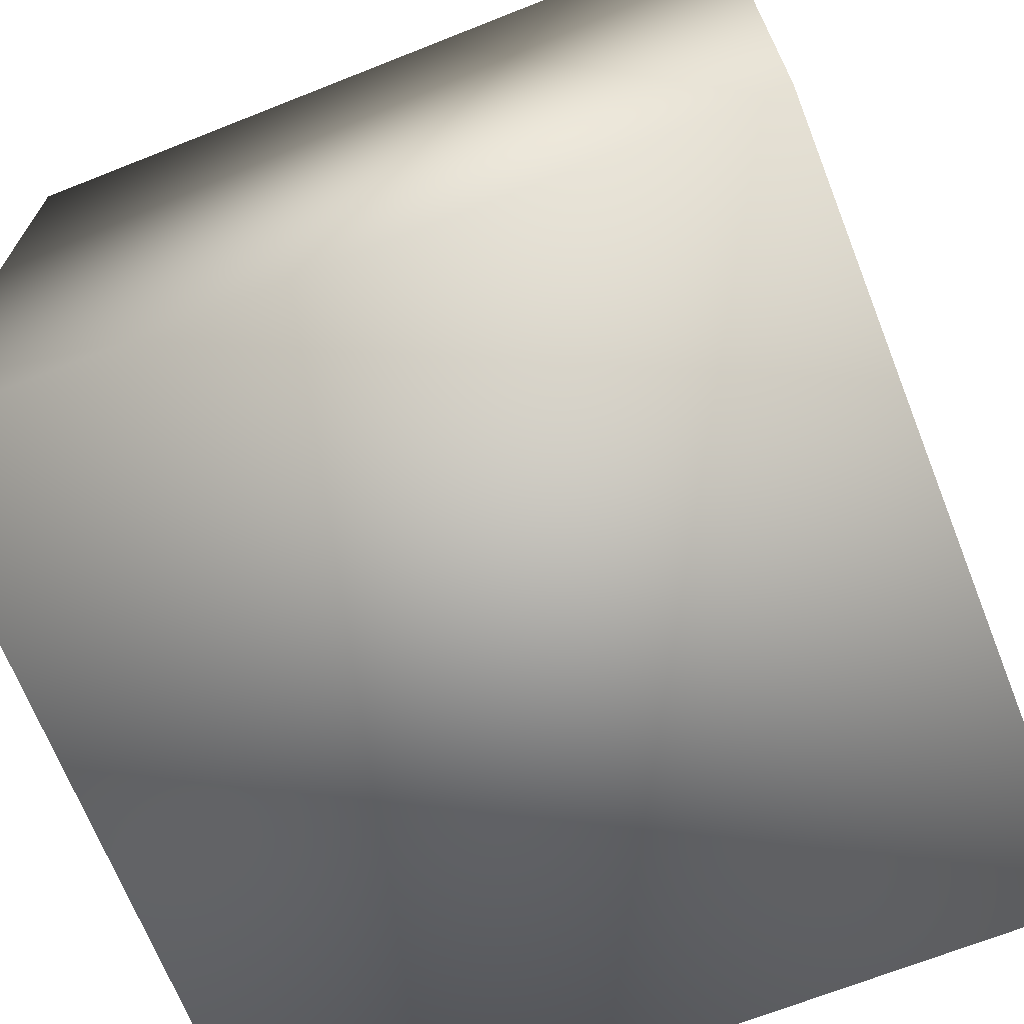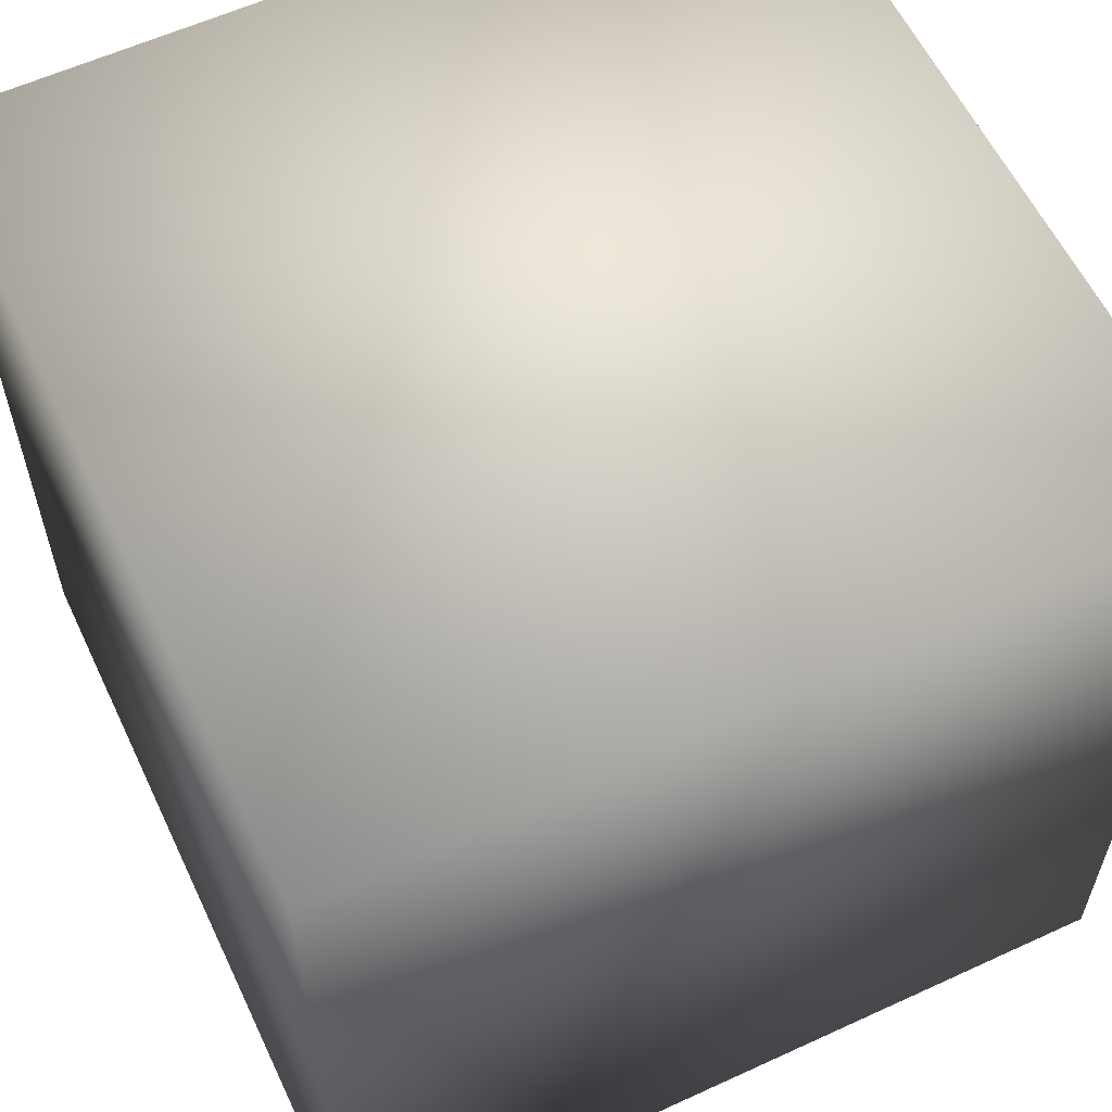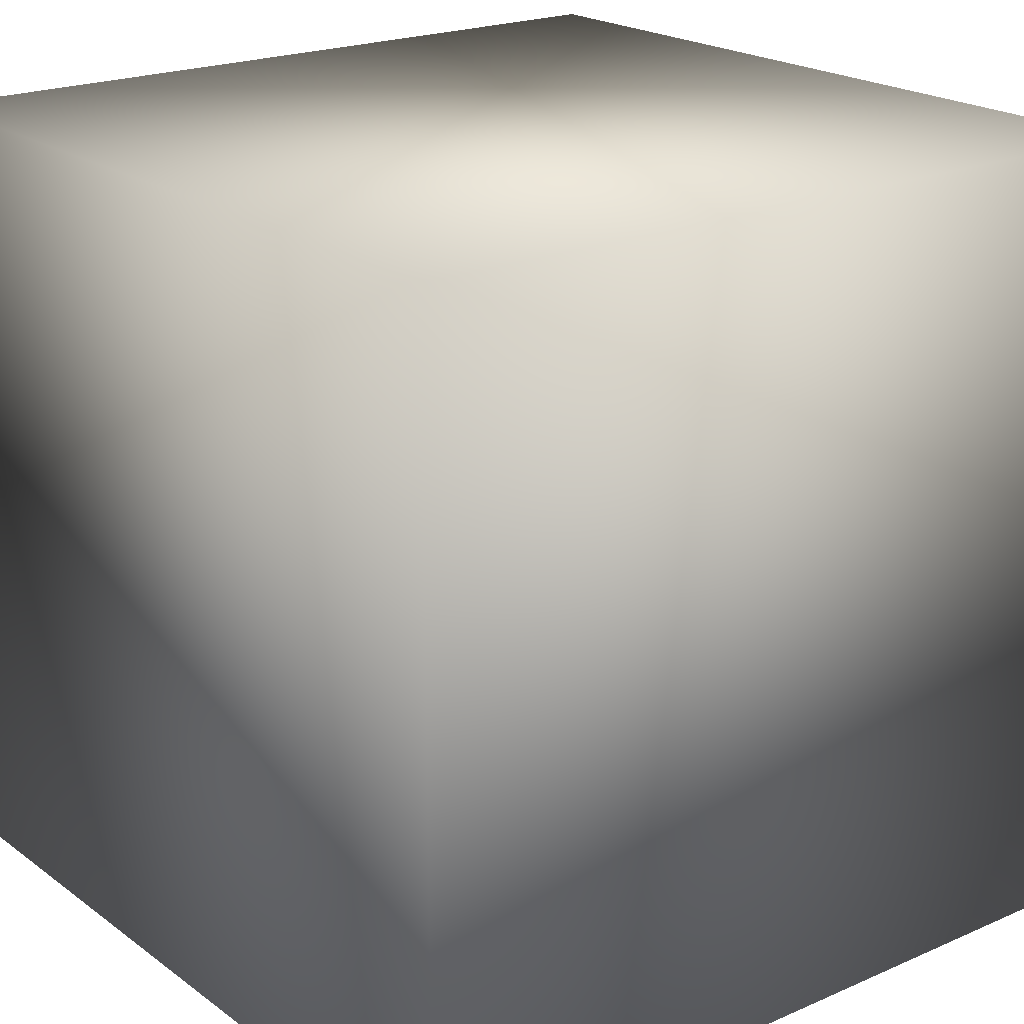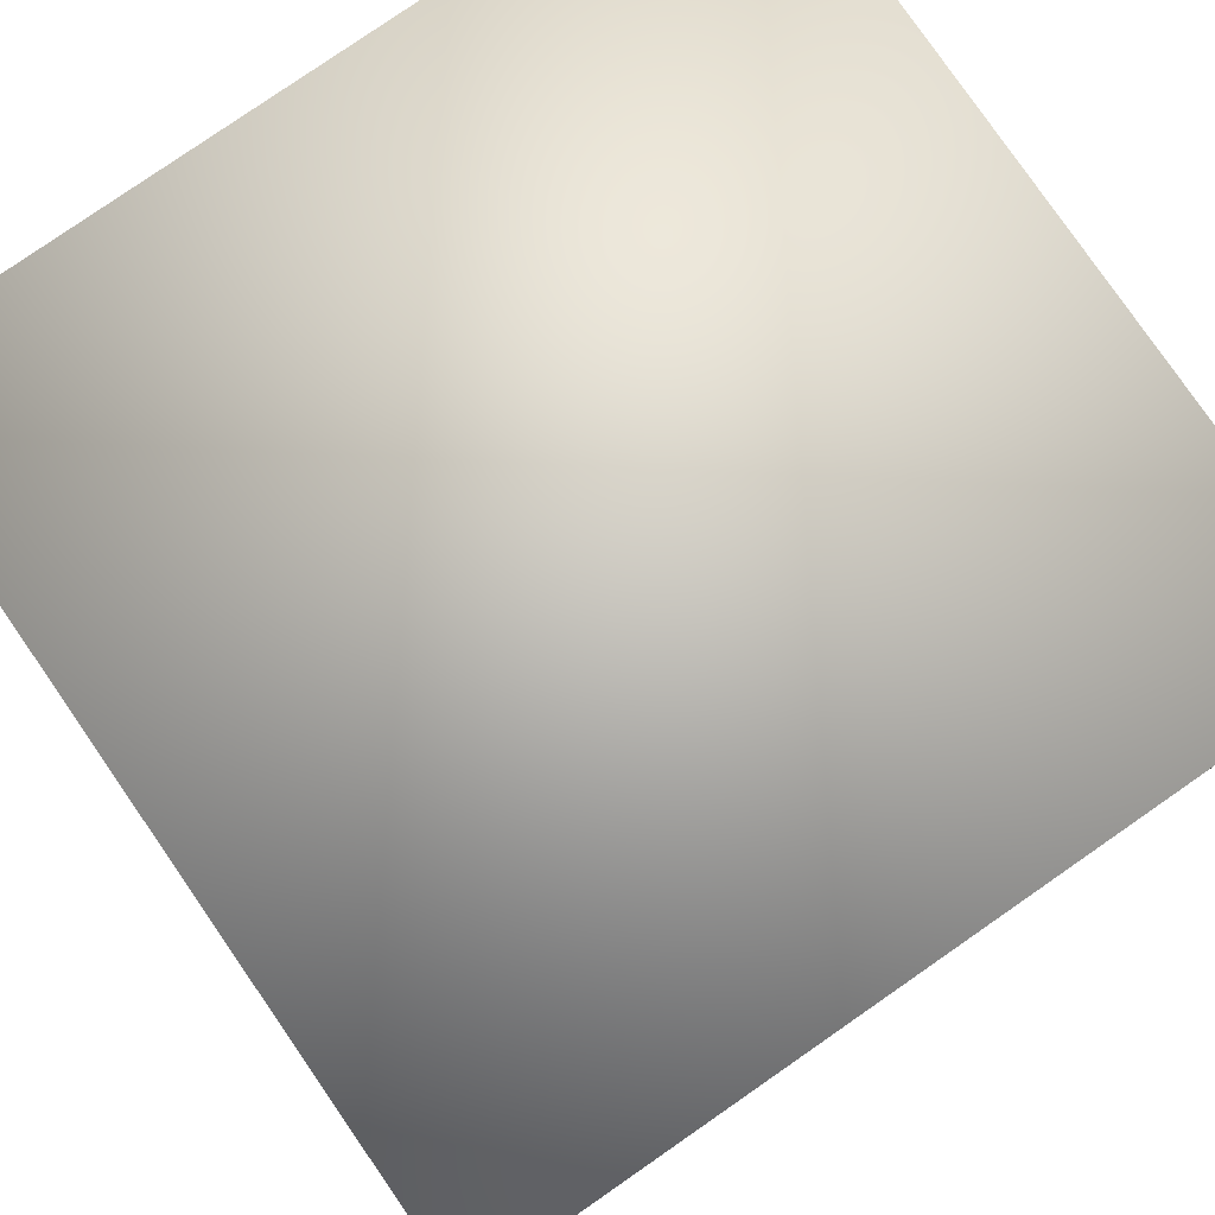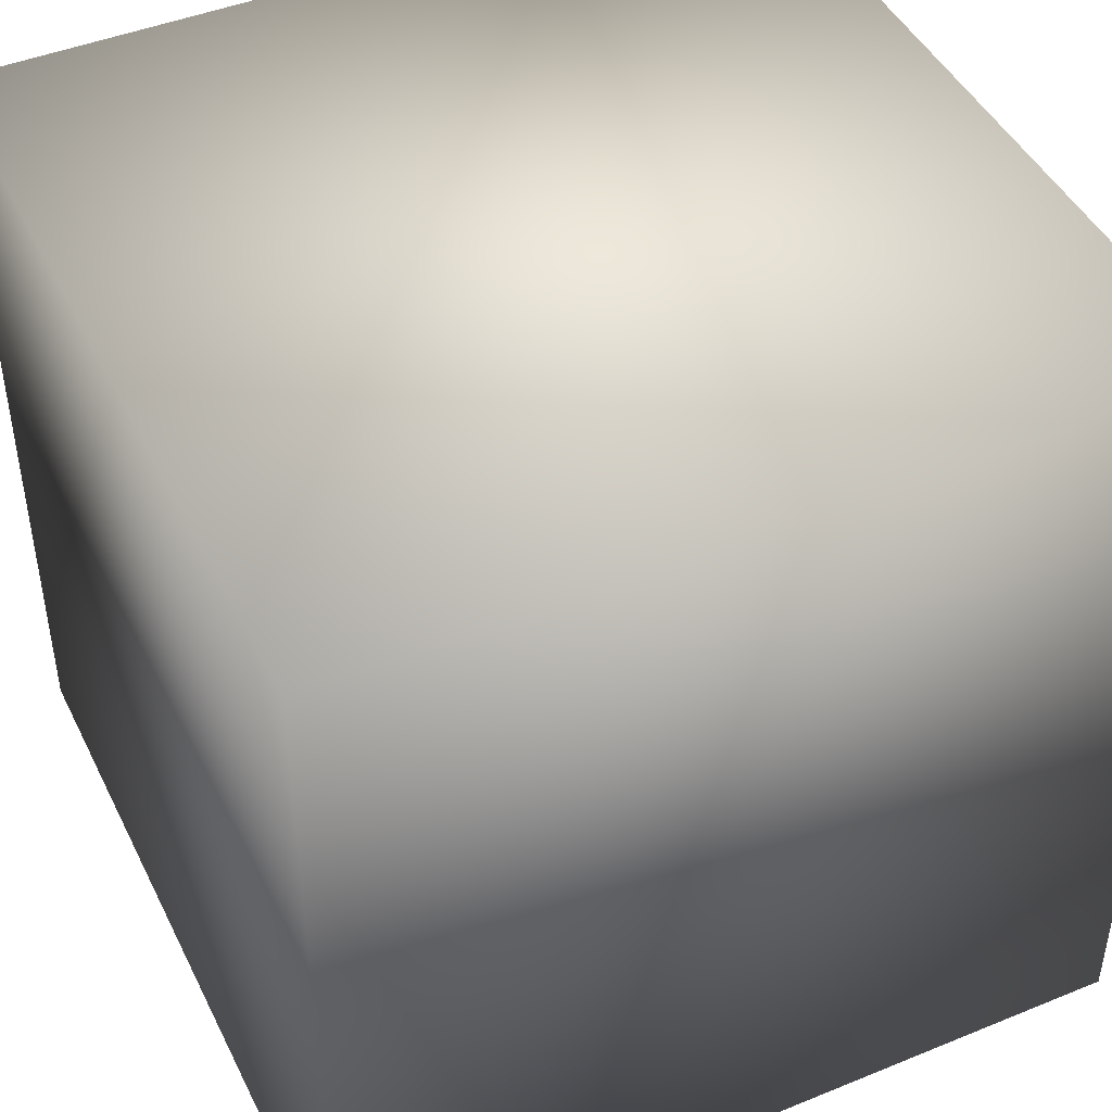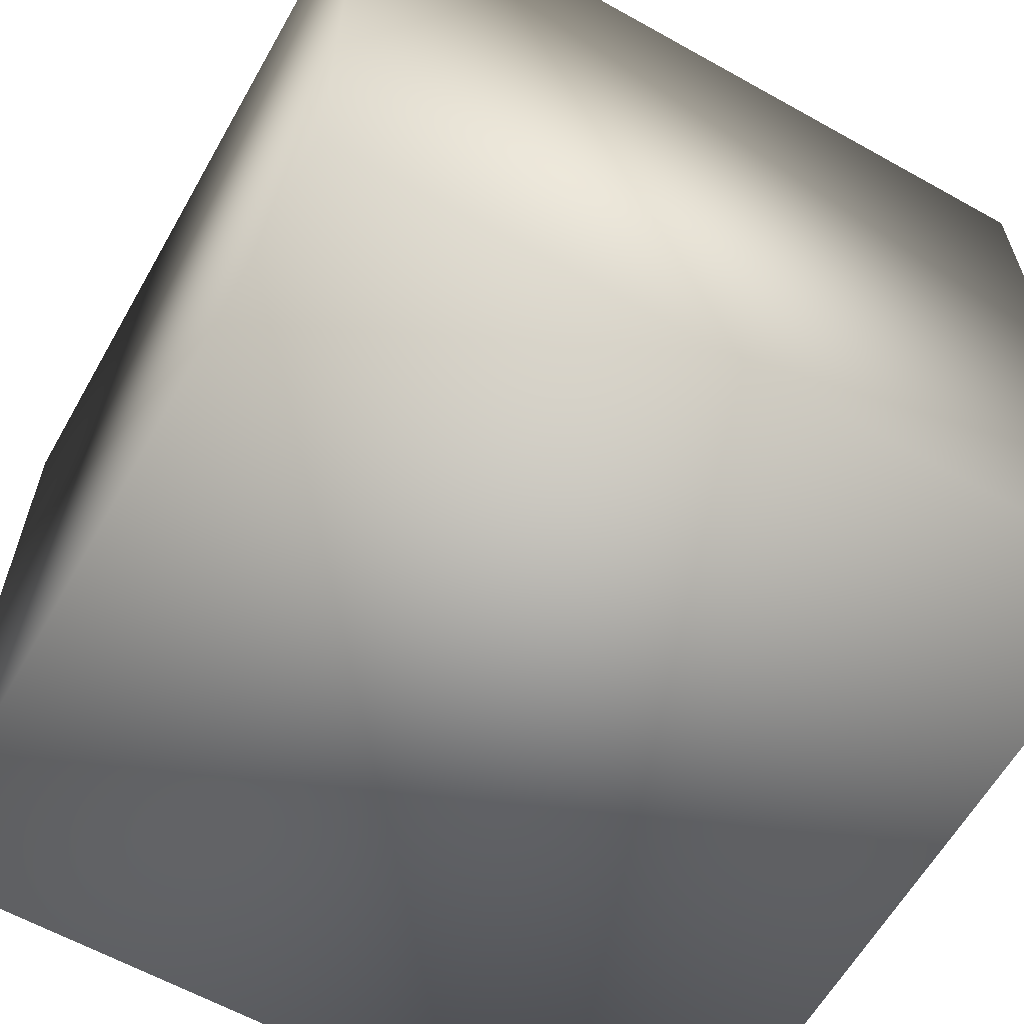
<metadata>
{"format":"obj","ext":"obj","renderer":"f3d","projection":"perspective","resolution":1024,"background":"white","views":[{"elev":-69.0,"azim":111.6,"up":"+Z"},{"elev":59.3,"azim":-115.3,"up":"+Z"},{"elev":20.9,"azim":-128.0,"up":"+Y"},{"elev":79.9,"azim":145.3,"up":"+Z"},{"elev":45.4,"azim":64.8,"up":"+Y"},{"elev":-61.7,"azim":-119.6,"up":"+Z"}]}
</metadata>
<code>
o Cube
v 1 0.07144 -0.07033
v 1 0.07144 1.93
v -1 0.07144 1.93
v -1 0.07144 -0.07033
v 1 2.071 -0.07033
v 1 2.071 1.93
v -1 2.071 1.93
v -1 2.071 -0.07033
f 1 2 3
f 8 7 6
f 5 6 2
f 6 7 3
f 7 8 4
f 1 4 8
f 4 1 3
f 5 8 6
f 1 5 2
f 2 6 3
f 3 7 4
f 5 1 8

</code>
